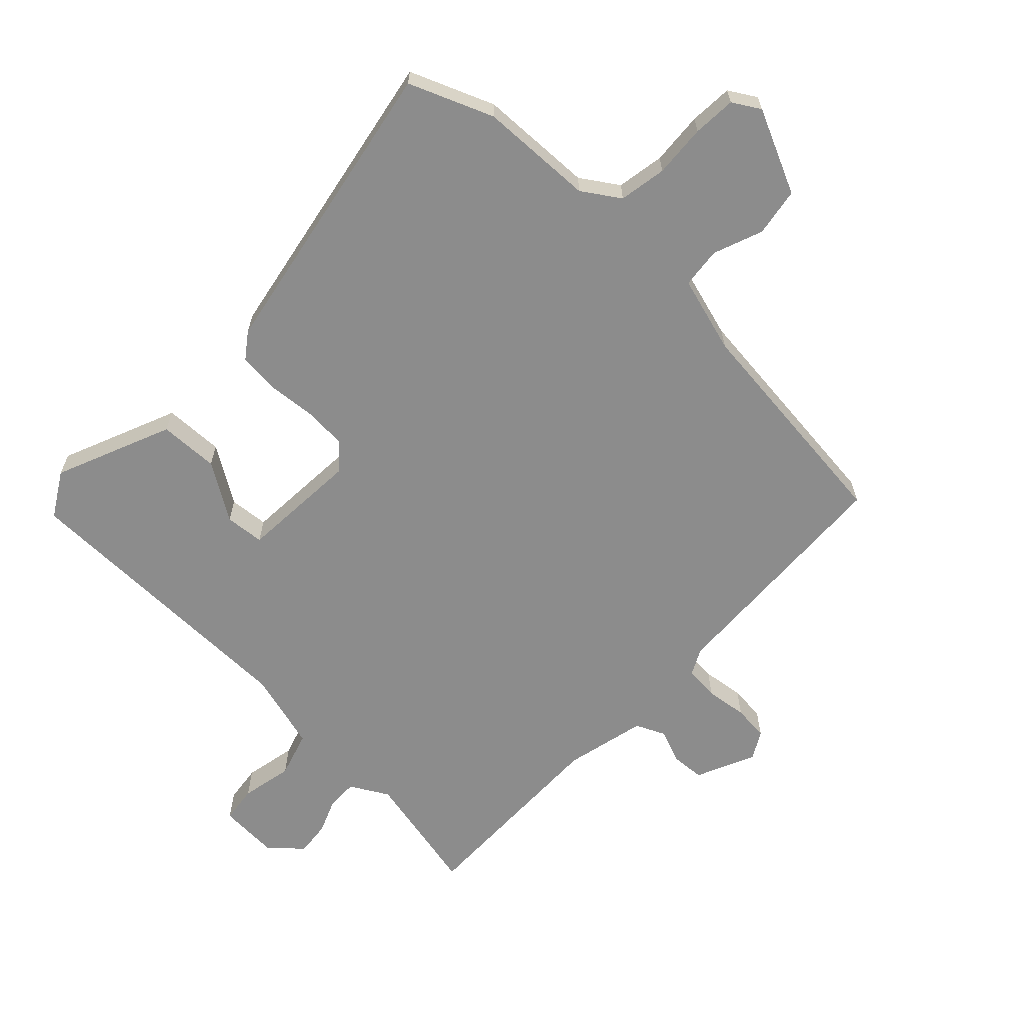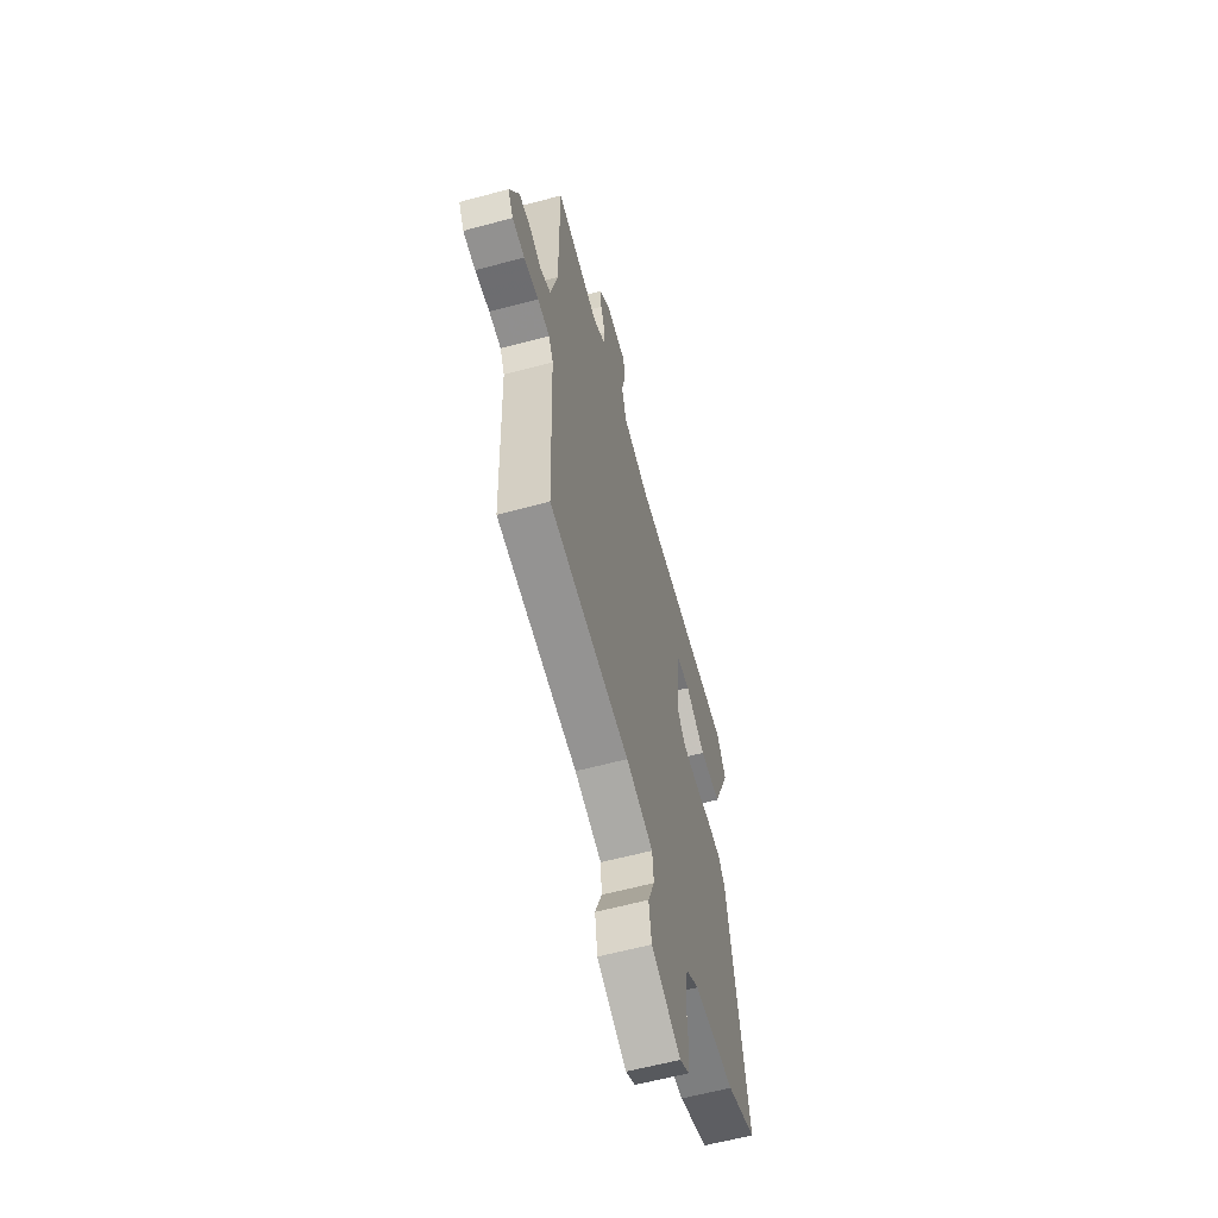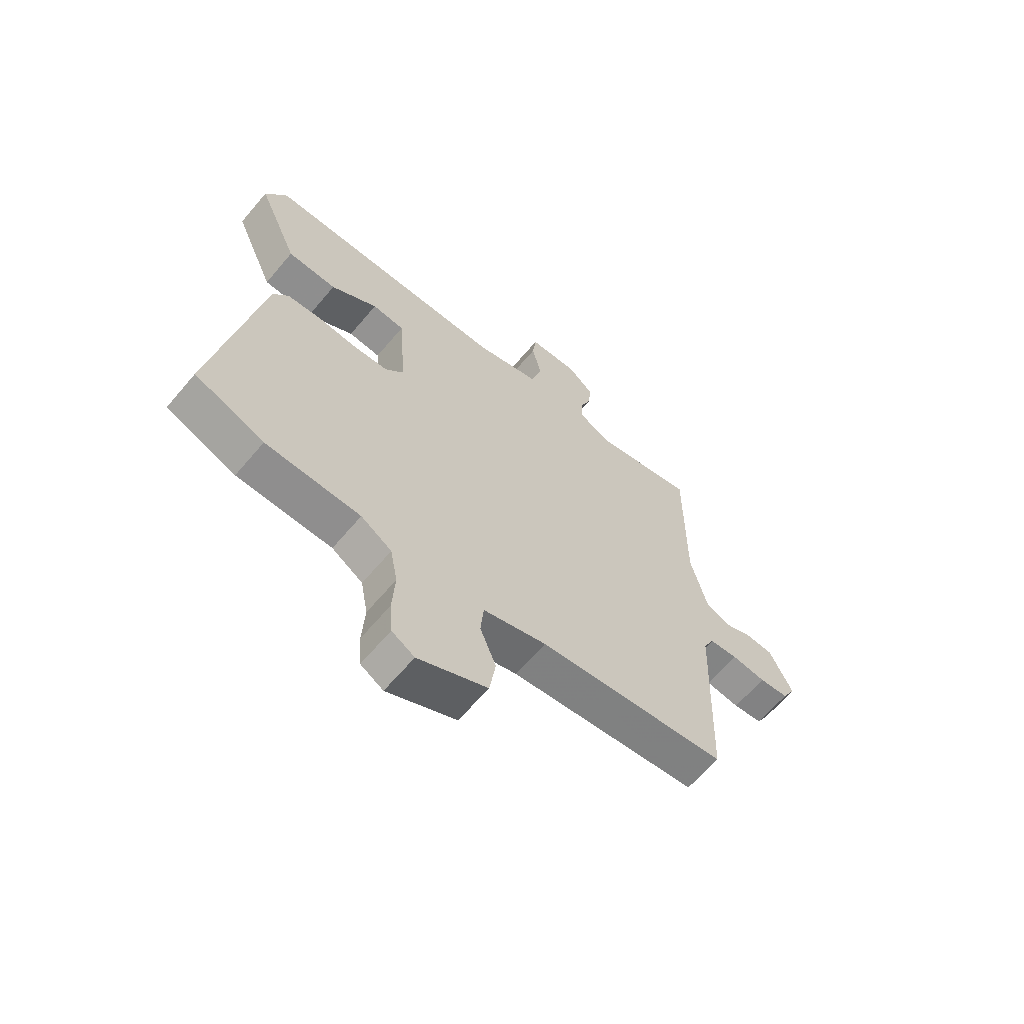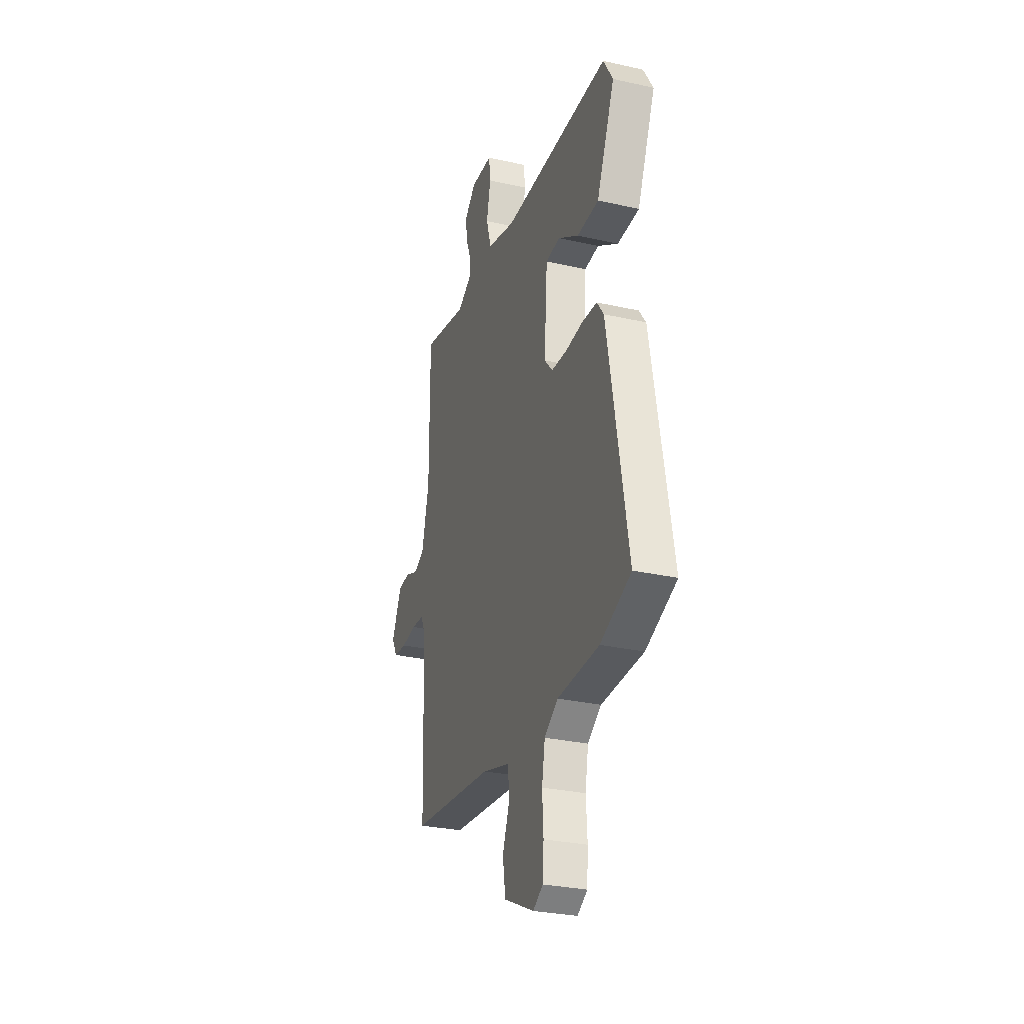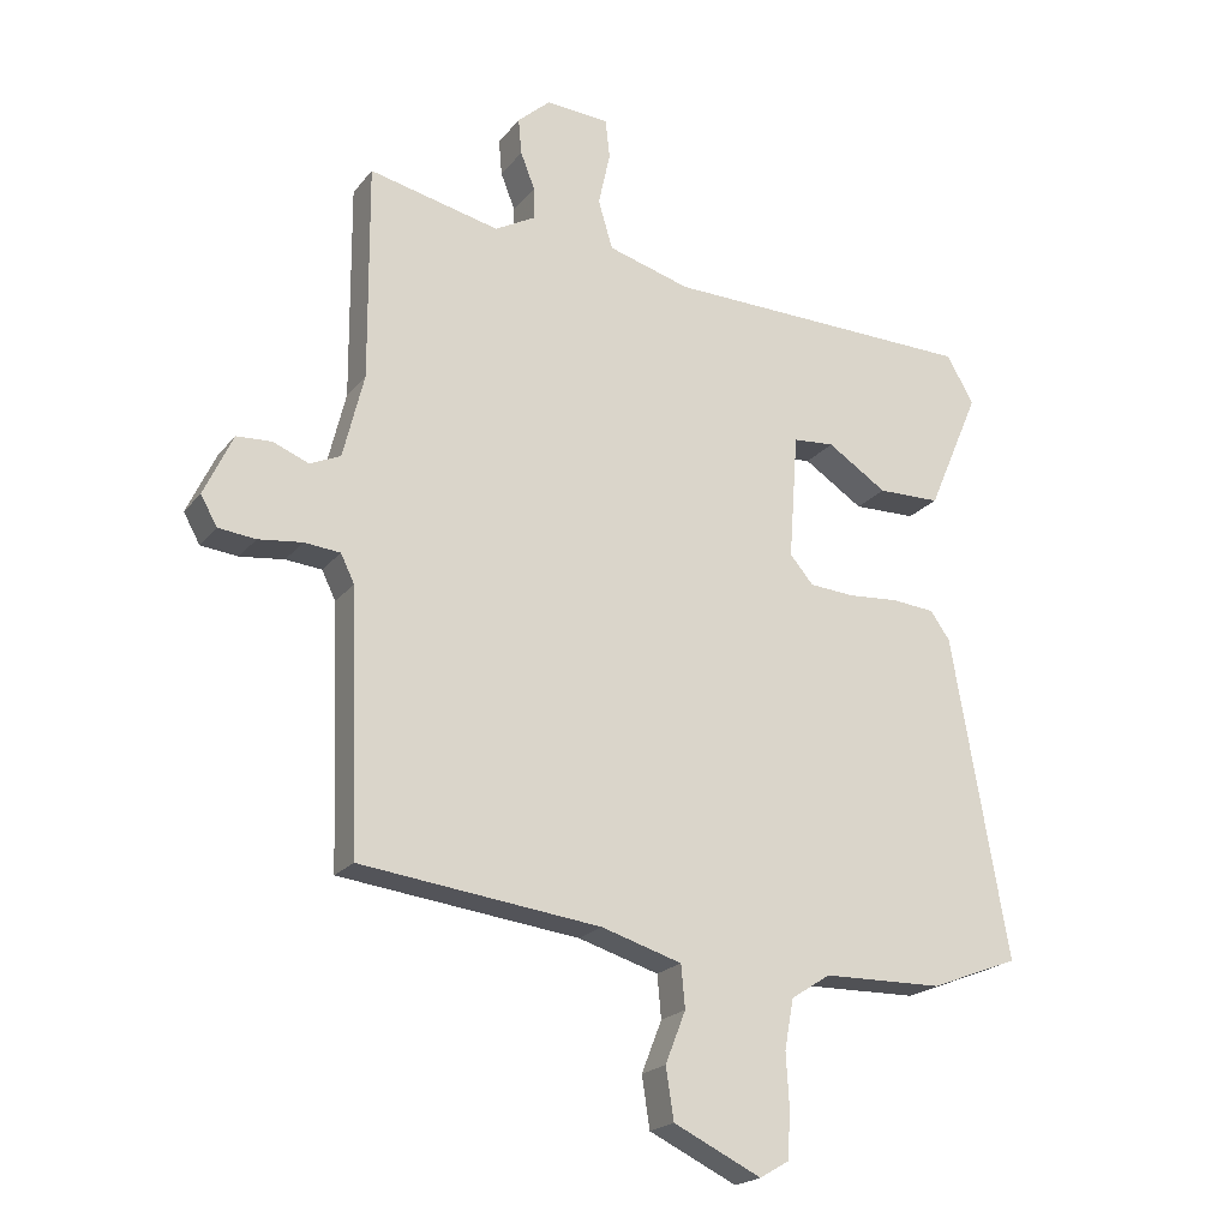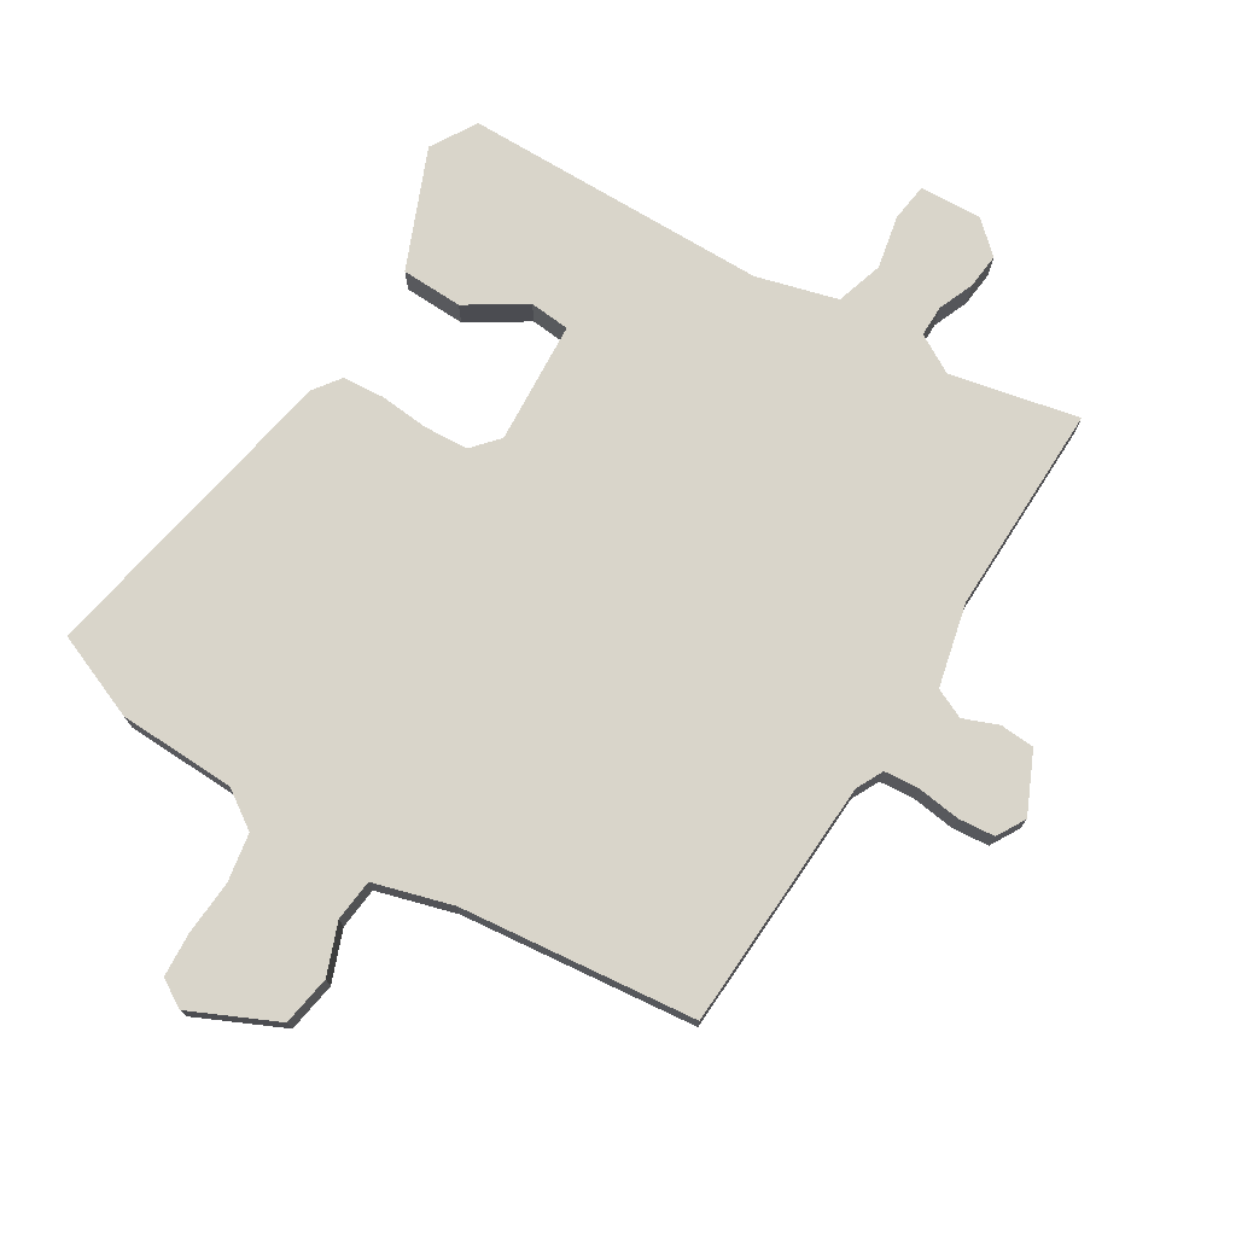
<metadata>
{"format":"obj","ext":"obj","renderer":"f3d","projection":"perspective","resolution":1024,"background":"white","views":[{"elev":-64.2,"azim":136.9,"up":"+Y"},{"elev":-60.5,"azim":-74.6,"up":"+Z"},{"elev":-64.3,"azim":139.8,"up":"+Z"},{"elev":-29.6,"azim":71.7,"up":"+Z"},{"elev":-20.9,"azim":-27.2,"up":"+Z"},{"elev":74.6,"azim":-147.8,"up":"+Y"}]}
</metadata>
<code>
v -0.499 0.07 -0.466
v -0.513 0.07 -0.074
v -0.534 0.07 -0.031
v -0.589 0.07 -0.026
v -0.656 0.07 -0.034
v -0.713 0.07 -0.028
v -0.738 0.07 0.017
v -0.694 0.07 0.111
v -0.64 0.07 0.114
v -0.586 0.07 0.092
v -0.539 0.07 0.113
v -0.507 0.07 0.243
v -0.509 0.07 0.573
v -0.309 0.07 0.528
v -0.248 0.07 0.562
v -0.248 0.07 0.611
v -0.27 0.07 0.667
v -0.275 0.07 0.722
v -0.225 0.07 0.767
v -0.128 0.07 0.761
v -0.121 0.07 0.701
v -0.139 0.07 0.618
v -0.117 0.07 0.544
v 0.009 0.07 0.508
v 0.487 0.07 0.498
v 0.529 0.07 0.426
v 0.449 0.07 0.24
v 0.353 0.07 0.238
v 0.262 0.07 0.297
v 0.199 0.07 0.292
v 0.185 0.07 0.1
v 0.221 0.07 0.058
v 0.29 0.07 0.053
v 0.368 0.07 0.059
v 0.433 0.07 0.053
v 0.463 0.07 0.011
v 0.549 0.07 -0.481
v 0.414 0.07 -0.534
v 0.23 0.07 -0.538
v 0.17 0.07 -0.577
v 0.156 0.07 -0.653
v 0.161 0.07 -0.738
v 0.156 0.07 -0.807
v 0.112 0.07 -0.833
v -0.022 0.07 -0.769
v -0.034 0.07 -0.691
v -0.003 0.07 -0.612
v -0.009 0.07 -0.547
v -0.132 0.07 -0.51
v -0.499 0 -0.466
v -0.513 0 -0.074
v -0.534 0 -0.031
v -0.589 0 -0.026
v -0.656 0 -0.034
v -0.713 0 -0.028
v -0.738 0 0.017
v -0.694 0 0.111
v -0.64 0 0.114
v -0.586 0 0.092
v -0.539 0 0.113
v -0.507 0 0.243
v -0.509 0 0.573
v -0.309 0 0.528
v -0.248 0 0.562
v -0.248 0 0.611
v -0.27 0 0.667
v -0.275 0 0.722
v -0.225 0 0.767
v -0.128 0 0.761
v -0.121 0 0.701
v -0.139 0 0.618
v -0.117 0 0.544
v 0.009 0 0.508
v 0.487 0 0.498
v 0.529 0 0.426
v 0.449 0 0.24
v 0.353 0 0.238
v 0.262 0 0.297
v 0.199 0 0.292
v 0.185 0 0.1
v 0.221 0 0.058
v 0.29 0 0.053
v 0.368 0 0.059
v 0.433 0 0.053
v 0.463 0 0.011
v 0.549 0 -0.481
v 0.414 0 -0.534
v 0.23 0 -0.538
v 0.17 0 -0.577
v 0.156 0 -0.653
v 0.161 0 -0.738
v 0.156 0 -0.807
v 0.112 0 -0.833
v -0.022 0 -0.769
v -0.034 0 -0.691
v -0.003 0 -0.612
v -0.009 0 -0.547
v -0.132 0 -0.51
f 44 45 46 47
f 44 47 48
f 41 42 43 44
f 40 41 44 48
f 39 40 48 49
f 33 34 35 36
f 32 33 36 37
f 31 32 37 38
f 26 27 28 29
f 24 25 26 29
f 23 24 29 30
f 19 20 21 22
f 19 22 23
f 16 17 18 19
f 15 16 19 23
f 14 15 23 30
f 12 13 14 30
f 7 8 9 10
f 7 10 11
f 4 5 6 7
f 3 4 7 11
f 2 3 11 12
f 31 38 39 49
f 12 30 31 49
f 1 2 12 49
f 96 95 94 93
f 97 96 93
f 93 92 91 90
f 97 93 90 89
f 98 97 89 88
f 85 84 83 82
f 86 85 82 81
f 87 86 81 80
f 78 77 76 75
f 78 75 74 73
f 79 78 73 72
f 71 70 69 68
f 72 71 68
f 68 67 66 65
f 72 68 65 64
f 79 72 64 63
f 79 63 62 61
f 59 58 57 56
f 60 59 56
f 56 55 54 53
f 60 56 53 52
f 61 60 52 51
f 98 88 87 80
f 98 80 79 61
f 98 61 51 50
f 1 50 51 2
f 2 51 52 3
f 3 52 53 4
f 4 53 54 5
f 5 54 55 6
f 6 55 56 7
f 7 56 57 8
f 8 57 58 9
f 9 58 59 10
f 10 59 60 11
f 11 60 61 12
f 12 61 62 13
f 13 62 63 14
f 14 63 64 15
f 15 64 65 16
f 16 65 66 17
f 17 66 67 18
f 18 67 68 19
f 19 68 69 20
f 20 69 70 21
f 21 70 71 22
f 22 71 72 23
f 23 72 73 24
f 24 73 74 25
f 25 74 75 26
f 26 75 76 27
f 27 76 77 28
f 28 77 78 29
f 29 78 79 30
f 30 79 80 31
f 31 80 81 32
f 32 81 82 33
f 33 82 83 34
f 34 83 84 35
f 35 84 85 36
f 36 85 86 37
f 37 86 87 38
f 38 87 88 39
f 39 88 89 40
f 40 89 90 41
f 41 90 91 42
f 42 91 92 43
f 43 92 93 44
f 44 93 94 45
f 45 94 95 46
f 46 95 96 47
f 47 96 97 48
f 48 97 98 49
f 49 98 50 1

</code>
